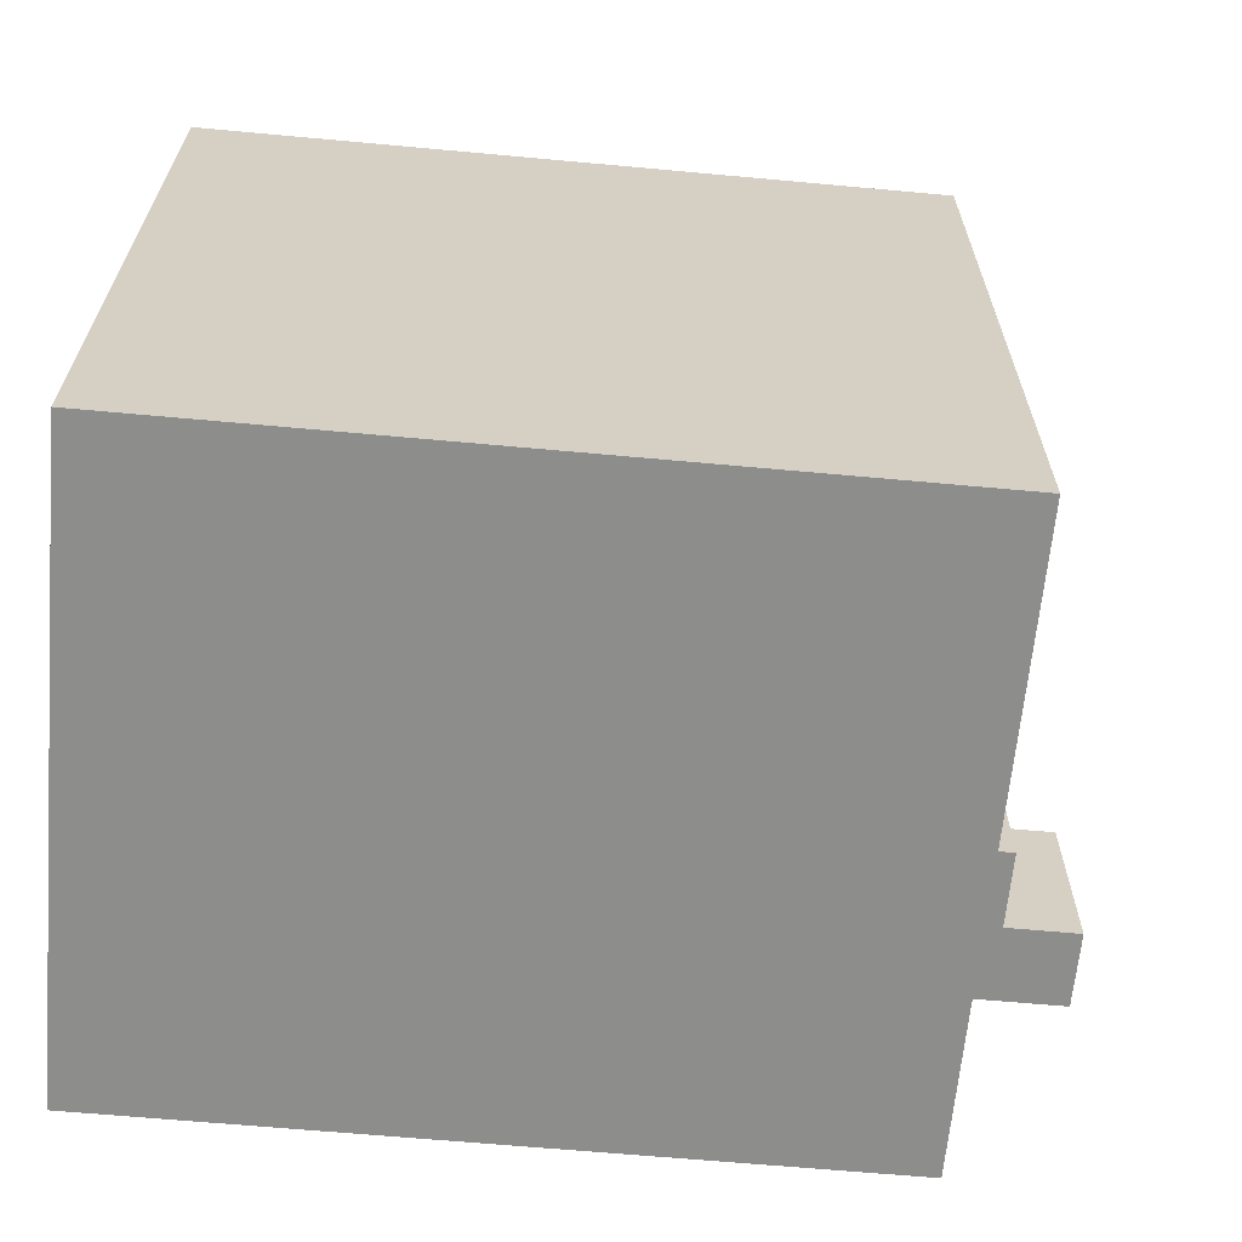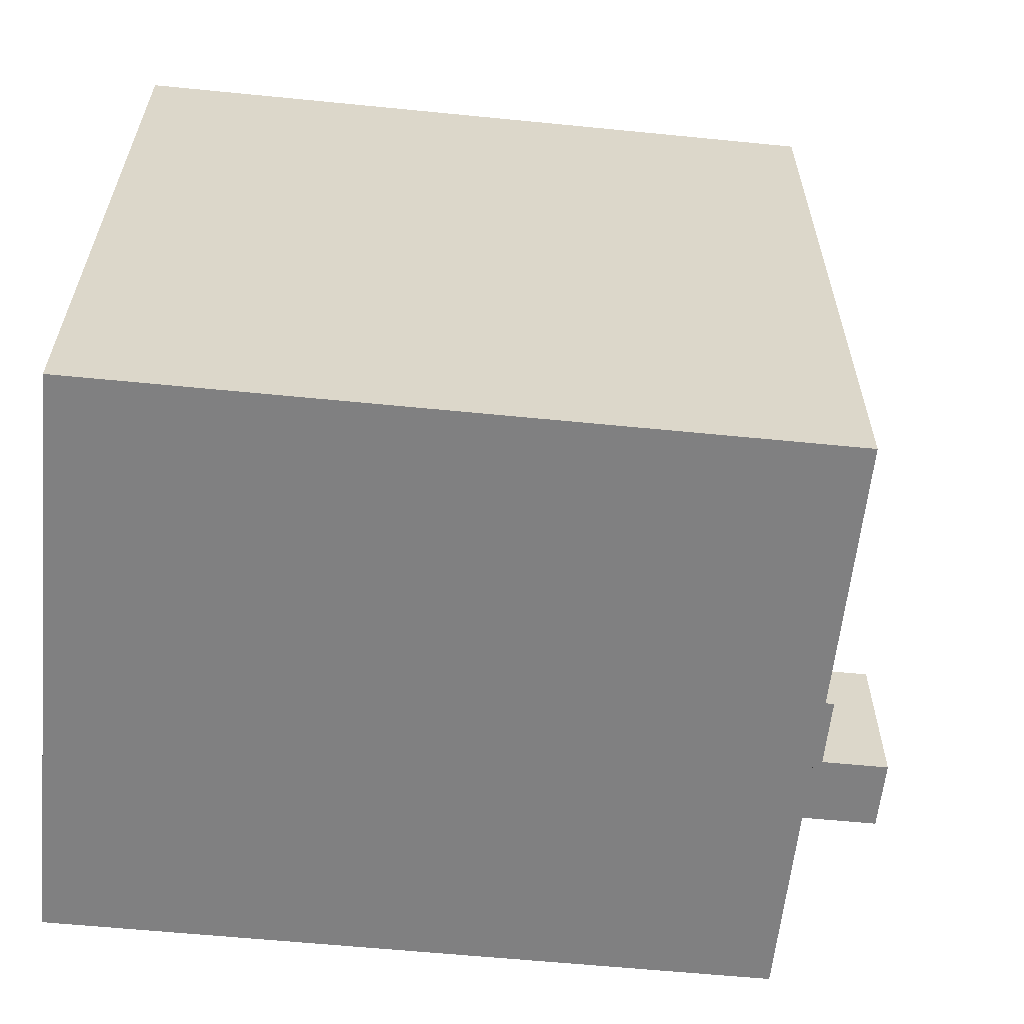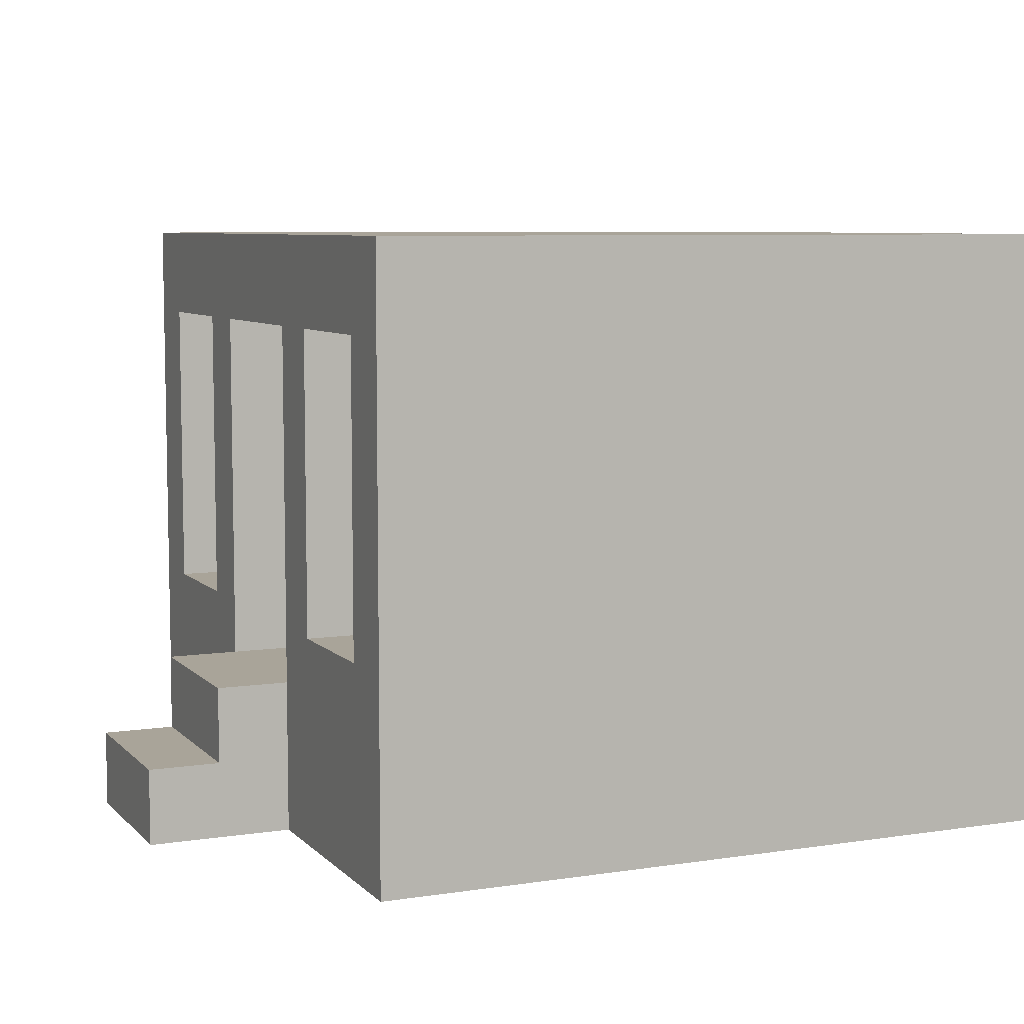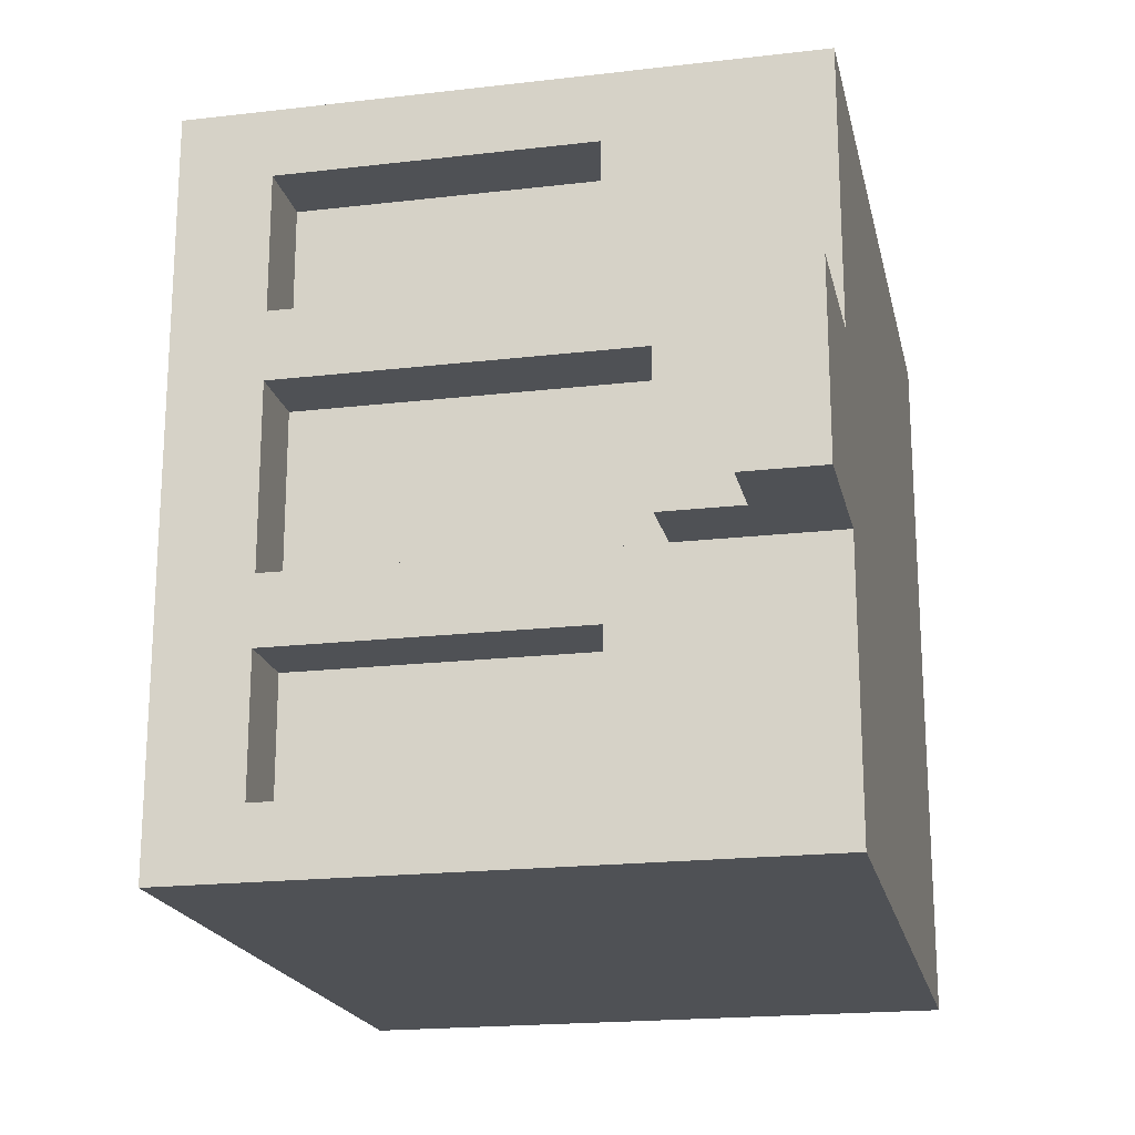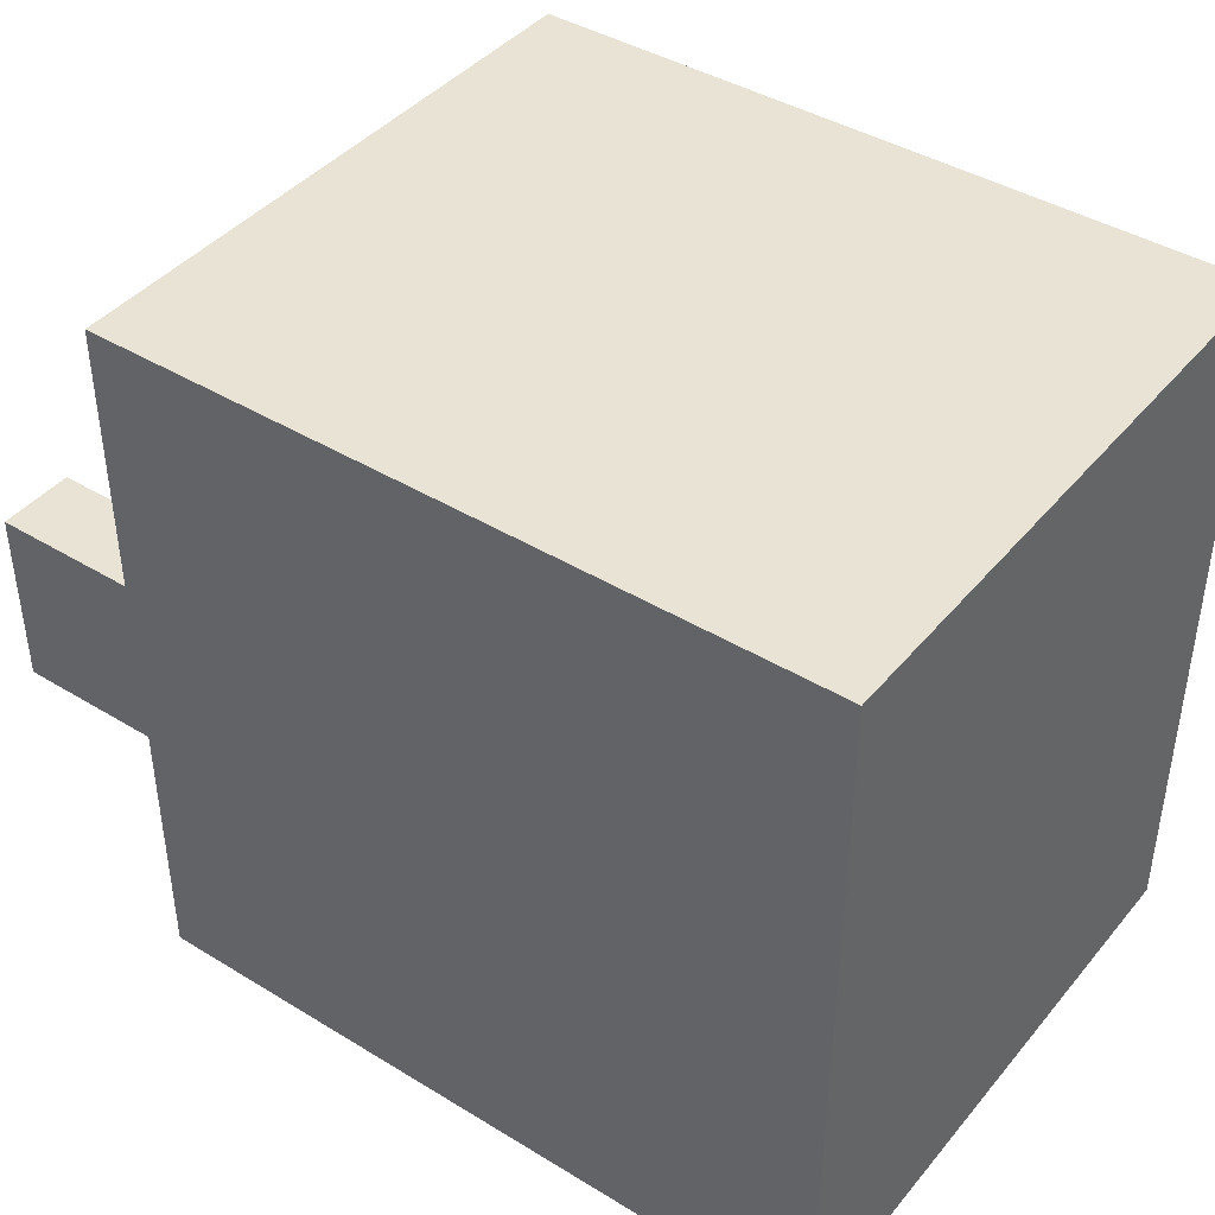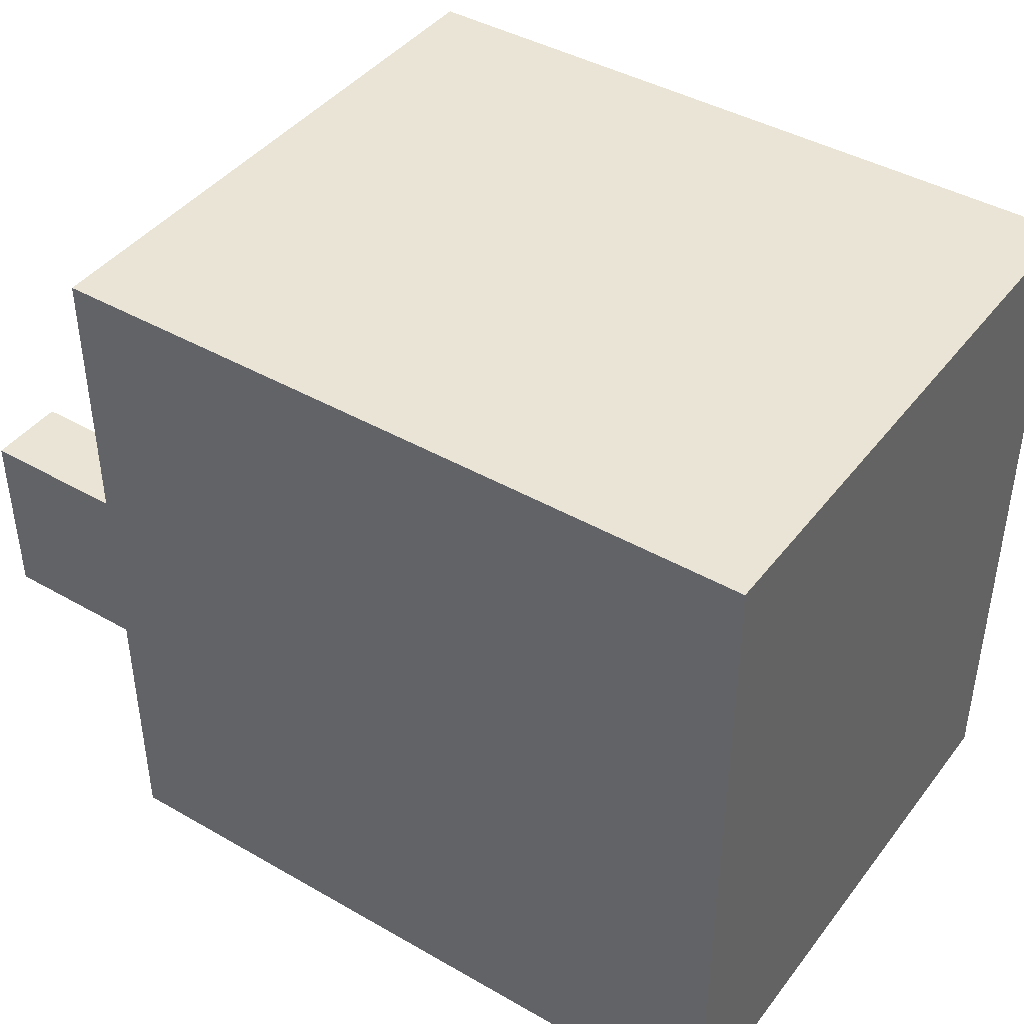
<metadata>
{"format":"obj","ext":"obj","renderer":"f3d","projection":"perspective","resolution":1024,"background":"white","views":[{"elev":-64.4,"azim":174.7,"up":"+Z"},{"elev":-60.0,"azim":174.2,"up":"+Z"},{"elev":7.3,"azim":-23.6,"up":"+Y"},{"elev":-19.7,"azim":-77.8,"up":"+Z"},{"elev":42.0,"azim":36.2,"up":"+Z"},{"elev":42.4,"azim":34.4,"up":"+Z"}]}
</metadata>
<code>
o modularBuildings_024
v 0 5.7 -3
v 0 5.7 -5
v 0.8 5.7 -5
v 0.8 5.7 -3
v 0 6.7 -8
v 0 5.7 -2.25
v 0 5.7 -0.75
v 0 6.7 0
v 0 1.7 0
v 0 2.325 -0.75
v 0 1.7 -3
v 0 2.325 -2.25
v 0.8 2.325 -0.75
v 0.8 2.325 -2.25
v 0.8 5.7 -0.75
v 0.8 5.7 -2.25
v 0.8 1.7 -3
v 0.8 1.7 -5
v 0 1.7 -5
v 0 5.7 -5.75
v 0 5.7 -7.25
v 0 2.325 -7.25
v 0 1.7 -8
v 0 2.325 -5.75
v 0.8 5.7 -5.75
v 0.8 2.325 -5.75
v 0.8 5.7 -7.25
v 0.8 2.325 -7.25
v 0 0 -8
v 0 0 -5
v 8 0 0
v 0 0 0
v 0 0 -3
v -1.6 0 -3
v -1.6 0 -5
v 8 0 -8
v 8 1.7 0
v 8 1.7 -8
v 8 6.7 -8
v 8 6.7 0
v -0.8 1.7 -3
v -0.8 0.85 -3
v -1.6 0.85 -3
v -0.8 1.7 -5
v -0.8 0.85 -5
v -1.6 0.85 -5
f 2 4 1
f 1 5 2
f 6 5 1
f 7 5 6
f 7 8 5
f 8 7 9
f 10 9 7
f 9 10 11
f 11 10 12
f 10 14 12
f 7 13 10
f 6 15 7
f 12 16 6
f 6 1 12
f 11 12 1
f 1 17 11
f 19 3 2
f 2 20 19
f 2 5 20
f 20 5 21
f 21 5 22
f 23 22 5
f 23 24 22
f 19 24 23
f 24 19 20
f 20 26 24
f 21 25 20
f 22 27 21
f 24 28 22
f 5 38 23
f 8 39 5
f 40 9 37
f 39 37 38
f 2 3 4
f 10 13 14
f 7 15 13
f 6 16 15
f 12 14 16
f 1 4 17
f 19 18 3
f 20 25 26
f 21 27 25
f 22 28 27
f 24 26 28
f 5 39 38
f 8 40 39
f 40 8 9
f 39 40 37
f 3 17 4
f 27 26 25
f 16 13 15
f 3 18 17
f 27 28 26
f 16 14 13
f 30 23 29
f 33 30 36
f 37 32 31
f 38 31 36
f 23 36 29
f 11 32 9
f 42 34 33
f 45 41 44
f 35 46 45
f 43 35 34
f 45 43 42
f 19 41 11
f 30 19 23
f 36 31 33
f 31 32 33
f 33 34 35
f 30 29 36
f 33 35 30
f 37 9 32
f 38 37 31
f 23 38 36
f 11 33 32
f 11 41 42
f 42 43 34
f 33 11 42
f 45 42 41
f 44 19 45
f 19 30 45
f 30 35 45
f 43 46 35
f 45 46 43
f 17 18 19
f 19 44 41
f 11 17 19

</code>
